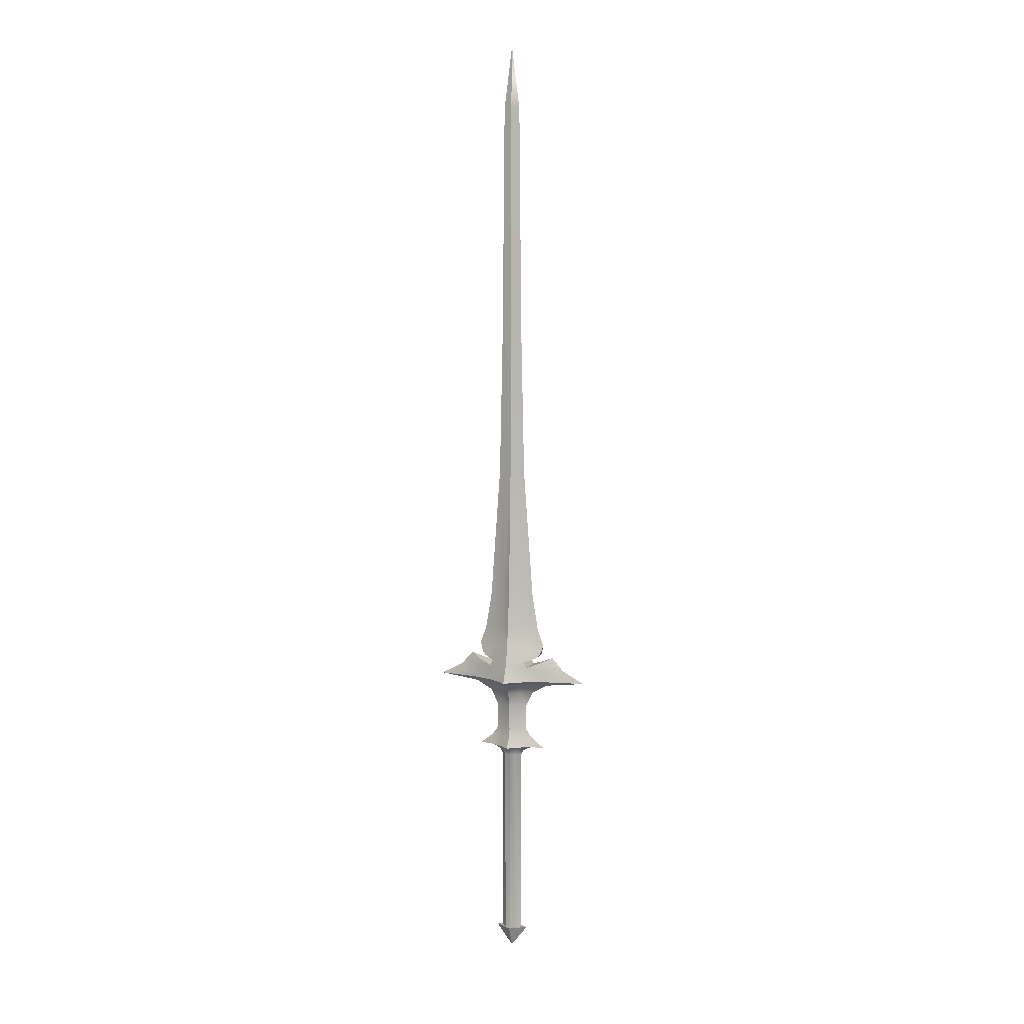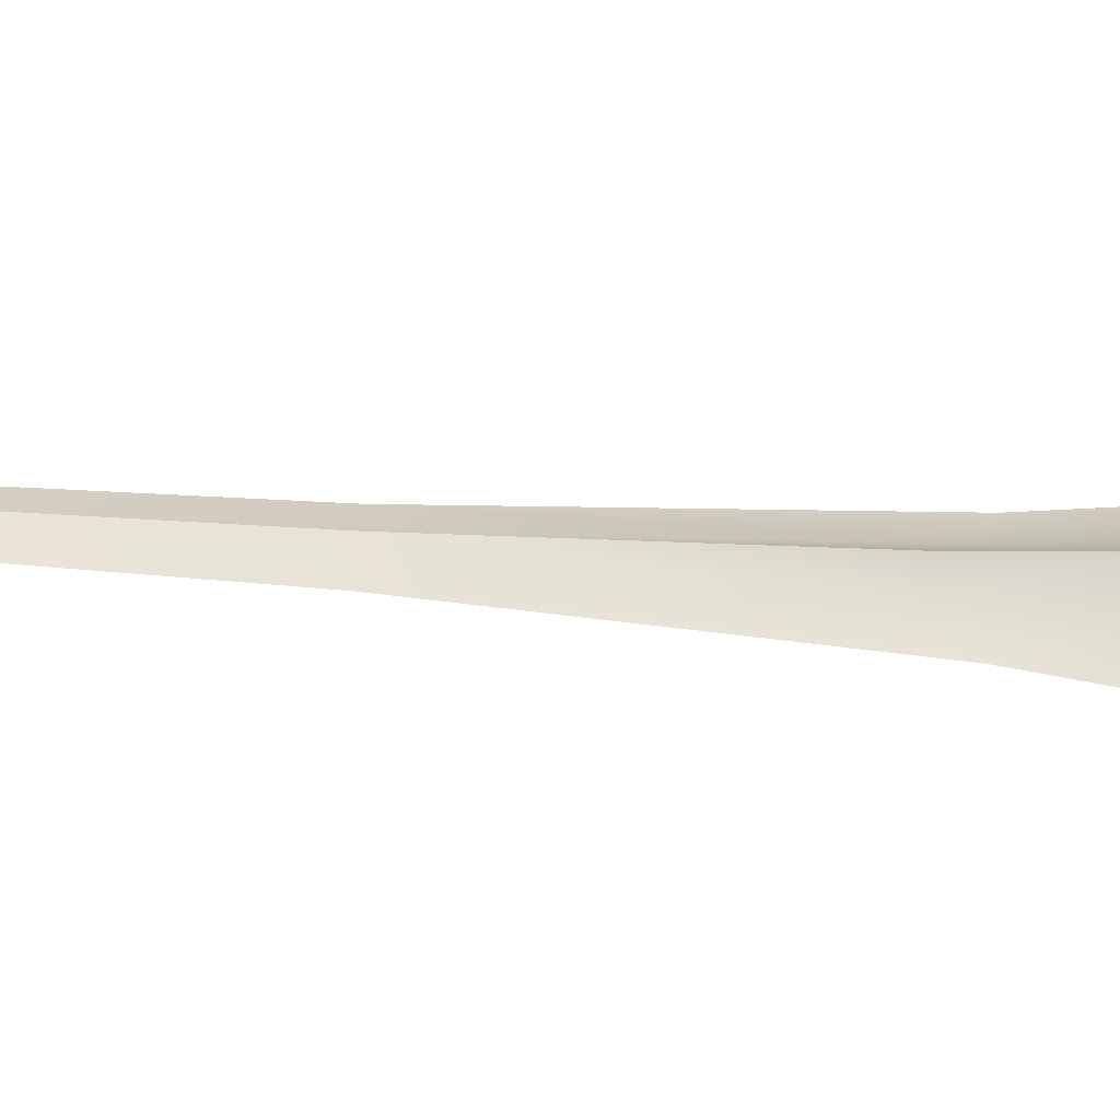
<metadata>
{"format":"obj","ext":"obj","renderer":"f3d","projection":"perspective","resolution":1024,"background":"white","views":[{"elev":8.3,"azim":-160.3,"up":"+Z"},{"elev":42.2,"azim":95.4,"up":"+Y"}]}
</metadata>
<code>
o blueblood_sword_blueblood2
v 0 0 -26.01
v 0 -0.6446 -24.55
v -1.123 0 -24.55
v -1.377 -0.7526 -4.944
v -2.243 0.4041 -4.635
v -2.243 -0.4041 -4.635
v -1.377 0.7526 -4.944
v -1.155 -0.8321 -4.549
v -1.155 0.8321 -4.549
v 1.377 0.7526 -4.944
v 1.155 -0.8321 -4.549
v 1.377 -0.7526 -4.944
v 1.155 0.8321 -4.549
v -1.913 -0.3331 -4.313
v -1.913 0.3331 -4.313
v -2.159 -0.2208 -4.075
v -2.159 0.2208 -4.075
v -2.377 0 -3.453
v 0 0.6446 -24.55
v 1.913 -0.3331 -4.313
v 1.913 0.3331 -4.313
v 2.159 0.2208 -4.075
v 2.159 -0.2208 -4.075
v 2.377 0 -3.453
v -0.6167 0.5903 -10.91
v -1.301 0.2173 -10.91
v -0.6835 0.2955 -10.19
v -1.44 0 -10.19
v -1.054 0 -9.605
v -2.368 0 -10.91
v -1.146 0.9854 -5.967
v 0 1.839 -5.967
v 0 1.146 -6.309
v -0.8447 0.5764 -6.309
v -2.671 0.3996 -5.967
v -2.654 0 -6.309
v -0.6168 0.315 -6.919
v -1.566 0 -6.919
v -1.054 0 -7.936
v 0 0.5573 -7.936
v 0 0.5328 -9.605
v 0 0.6664 -10.19
v 0 1.085 -10.91
v 0 0.8146 -6.919
v -5.352 0 -5.967
v 0.6168 0.315 -6.919
v 1.566 0 -6.919
v 1.054 0 -7.936
v 2.654 0 -6.309
v 0.8447 0.5764 -6.309
v 2.671 0.3996 -5.967
v 1.146 0.9854 -5.967
v 5.352 0 -5.967
v 0.6835 0.2955 -10.19
v 1.054 0 -9.605
v 1.301 0.2173 -10.91
v 0.6167 0.5903 -10.91
v 1.44 0 -10.19
v 2.368 0 -10.91
v 0 0.3025 8.936
v 0 0.6071 0.9582
v -0.5769 0.253 0.641
v 0 0.8501 -2.073
v -0.7706 0.3839 -2.151
v 0 1.045 -3.49
v -1.06 0.462 -3.528
v -3.432 0 -4.707
v -3.036 0 -4.256
v -2.46 0.4292 -5.167
v -3.829 0 -5.157
v 0 1.278 -4.737
v -1.959 0 -2.307
v -1.555 0 0.0899
v -0.9034 0 8.936
v -0.6864 0 18.92
v 0 0.1921 18.92
v -0.537 0 34.11
v 0 0.1367 34.11
v 0 0 38.21
v 0 -0.1367 34.11
v 0.537 0 34.11
v 0 -0.1921 18.92
v 0.6864 0 18.92
v 0 -0.3026 8.936
v 0.9034 0 8.936
v 0.5769 -0.253 0.641
v 1.555 0 0.0899
v 0.7706 -0.3839 -2.151
v 1.959 0 -2.307
v 0 -0.6071 0.9582
v 0 -0.8501 -2.073
v 0 -1.045 -3.49
v 1.06 -0.462 -3.528
v 0 -1.278 -4.737
v 1.146 -0.9854 -5.967
v 2.671 -0.3996 -5.967
v 2.46 -0.4292 -5.167
v 3.829 0 -5.157
v 3.432 0 -4.707
v 2.243 -0.4041 -4.635
v 3.036 0 -4.256
v 0 -1.839 -5.967
v 1.123 0 -24.55
v 0 -0.7776 -10.91
v 0.6536 -0.2683 -11.18
v 1.498 0 -10.91
v 0 -0.5334 -11.18
v 0.3885 -0.321 -11.55
v 0 -0.3668 -11.55
v 0.3885 -0.321 -24.55
v 0 -0.3668 -24.55
v 0.8815 0 -11.23
v 0.6536 0.2683 -11.18
v 0.7094 0 -11.55
v 0.3885 0.321 -11.55
v 0.7094 0 -24.55
v 0.3885 0.321 -24.55
v -1.301 -0.2173 -10.91
v -0.6167 -0.5903 -10.91
v 0 -1.085 -10.91
v 0.6167 -0.5903 -10.91
v 1.301 -0.2173 -10.91
v -0.6536 -0.2683 -11.18
v -1.498 0 -10.91
v -0.3885 -0.321 -11.55
v -0.3885 -0.321 -24.55
v -1.146 -0.9854 -5.967
v -2.671 -0.3996 -5.967
v -2.46 -0.4292 -5.167
v -0.5769 -0.253 0.641
v -0.7706 -0.3839 -2.151
v -1.06 -0.462 -3.528
v 0 0.7776 -10.91
v -0.6536 0.2683 -11.18
v 0 0.5334 -11.18
v -0.3885 0.321 -11.55
v 0 0.3668 -11.55
v -0.3885 0.321 -24.55
v 0 0.3668 -24.55
v -0.8815 0 -11.23
v -0.7094 0 -11.55
v -0.7094 0 -24.55
v 0.6835 -0.2955 -10.19
v 0 -0.6664 -10.19
v 0 -0.5328 -9.605
v 0 -0.5573 -7.936
v 0.6168 -0.315 -6.919
v 0.8447 -0.5764 -6.309
v 0 -0.8146 -6.919
v 0 -1.146 -6.309
v 1.06 0.462 -3.528
v 0.5769 0.253 0.641
v 0.7706 0.3839 -2.151
v 2.243 0.4041 -4.635
v 2.46 0.4292 -5.167
v -0.6168 -0.315 -6.919
v -0.8447 -0.5764 -6.309
v -0.6835 -0.2955 -10.19
v 0 0 -26.01
v 0 -0.6446 -24.55
v -1.123 0 -24.55
v -1.377 -0.7526 -4.944
v -2.243 0.4041 -4.635
v -2.243 -0.4041 -4.635
v -1.155 -0.8321 -4.549
v -1.155 0.8321 -4.549
v -1.377 0.7526 -4.944
v 1.377 0.7526 -4.944
v 1.155 -0.8321 -4.549
v 1.377 -0.7526 -4.944
v -1.913 -0.3331 -4.313
v -2.159 -0.2208 -4.075
v -1.913 0.3331 -4.313
v 1.913 0.3331 -4.313
v 1.913 -0.3331 -4.313
v 1.155 0.8321 -4.549
v 2.159 0.2208 -4.075
v 2.377 0 -3.453
v 2.159 -0.2208 -4.075
v -0.6167 0.5903 -10.91
v -1.301 0.2173 -10.91
v -0.6835 0.2955 -10.19
v -1.146 0.9854 -5.967
v 0 1.839 -5.967
v 0 1.146 -6.309
v -2.671 0.3996 -5.967
v -0.8447 0.5764 -6.309
v -2.654 0 -6.309
v -0.6168 0.315 -6.919
v -1.054 0 -7.936
v -1.566 0 -6.919
v -1.054 0 -9.605
v 0 0.5573 -7.936
v 0 0.5328 -9.605
v 0.6168 0.315 -6.919
v 1.566 0 -6.919
v 1.054 0 -7.936
v 2.654 0 -6.309
v 0.8447 0.5764 -6.309
v 2.671 0.3996 -5.967
v 0.6835 0.2955 -10.19
v 1.301 0.2173 -10.91
v 0.6167 0.5903 -10.91
v 0 0.3025 8.936
v 0 0.6071 0.9582
v -0.5769 0.253 0.641
v 0 1.045 -3.49
v -0.7706 0.3839 -2.151
v 0 0.8501 -2.073
v -3.829 0 -5.157
v -3.432 0 -4.707
v -2.46 0.4292 -5.167
v -2.377 0 -3.453
v -1.06 0.462 -3.528
v -2.159 0.2208 -4.075
v 0 0.1921 18.92
v -0.6864 0 18.92
v -0.537 0 34.11
v 0 -0.1367 34.11
v 0.537 0 34.11
v 0 0 38.21
v 0 -0.3026 8.936
v 0.6864 0 18.92
v 0 -0.1921 18.92
v 1.555 0 0.0899
v 0.9034 0 8.936
v 0.5769 -0.253 0.641
v 0 -1.045 -3.49
v 0.7706 -0.3839 -2.151
v 0 -0.8501 -2.073
v 3.829 0 -5.157
v 2.46 -0.4292 -5.167
v 2.671 -0.3996 -5.967
v 3.432 0 -4.707
v 3.036 0 -4.256
v 2.243 -0.4041 -4.635
v 0 -1.839 -5.967
v 1.146 -0.9854 -5.967
v 0 -1.278 -4.737
v 0 -0.7776 -10.91
v 0.6536 -0.2683 -11.18
v 1.498 0 -10.91
v 0 -0.5334 -11.18
v 0 -0.3668 -11.55
v 0.3885 -0.321 -11.55
v 0.7094 0 -11.55
v 0.6536 0.2683 -11.18
v 0.8815 0 -11.23
v 0.7094 0 -24.55
v 0.3885 0.321 -24.55
v 0.3885 0.321 -11.55
v 0 1.085 -10.91
v 0 -1.085 -10.91
v -0.6167 -0.5903 -10.91
v -0.7706 -0.3839 -2.151
v -1.959 0 -2.307
v -1.06 -0.462 -3.528
v -0.5769 -0.253 0.641
v -0.9034 0 8.936
v -1.555 0 0.0899
v 0 0.7776 -10.91
v -0.6536 0.2683 -11.18
v -1.498 0 -10.91
v 0 0.5334 -11.18
v 0 0.3668 -11.55
v -0.3885 0.321 -11.55
v -0.8815 0 -11.23
v -0.7094 0 -11.55
v -0.6536 -0.2683 -11.18
v 0.6167 -0.5903 -10.91
v 1.301 -0.2173 -10.91
v 0.6835 -0.2955 -10.19
v 1.054 0 -9.605
v 0 -0.5573 -7.936
v 0 -0.5328 -9.605
v 0.6168 -0.315 -6.919
v 0.8447 -0.5764 -6.309
v 0 -0.8146 -6.919
v 0.7706 0.3839 -2.151
v 1.959 0 -2.307
v 1.06 0.462 -3.528
v 0 -1.146 -6.309
v -1.146 -0.9854 -5.967
v -0.8447 -0.5764 -6.309
v -1.301 -0.2173 -10.91
v -0.6835 -0.2955 -10.19
v -1.44 0 -10.19
f 1 2 3
f 4 5 6
f 4 7 5
f 8 7 4
f 8 9 7
f 10 11 12
f 10 13 11
f 14 15 9
f 14 16 15
f 16 17 15
f 16 18 17
f 8 14 9
f 3 19 1
f 13 20 11
f 21 20 13
f 21 22 20
f 22 23 20
f 22 24 23
f 25 26 27
f 28 27 26
f 28 29 27
f 28 26 30
f 31 32 33
f 31 33 34
f 35 31 34
f 35 34 36
f 37 36 34
f 36 37 38
f 37 39 38
f 37 40 39
f 29 39 40
f 29 40 41
f 27 29 41
f 27 41 42
f 25 27 42
f 43 25 42
f 40 37 44
f 37 34 44
f 44 34 33
f 35 36 45
f 46 47 48
f 46 49 47
f 49 46 50
f 49 50 51
f 51 50 52
f 53 49 51
f 42 41 54
f 41 55 54
f 41 40 55
f 40 48 55
f 40 46 48
f 44 46 40
f 44 50 46
f 44 33 50
f 33 52 50
f 33 32 52
f 54 56 57
f 56 54 58
f 54 55 58
f 56 58 59
f 42 57 43
f 54 57 42
f 60 61 62
f 63 62 61
f 63 64 62
f 65 64 63
f 65 66 64
f 67 68 5
f 67 5 69
f 70 67 69
f 70 69 35
f 7 35 69
f 31 35 7
f 31 7 71
f 71 7 9
f 65 71 9
f 65 9 66
f 66 9 15
f 66 15 17
f 18 66 17
f 66 18 72
f 66 72 64
f 72 73 64
f 73 62 64
f 73 74 62
f 69 5 7
f 45 70 35
f 32 31 71
f 60 62 74
f 60 74 75
f 60 75 76
f 76 75 77
f 76 77 78
f 78 77 79
f 80 81 79
f 82 81 80
f 82 83 81
f 84 83 82
f 84 85 83
f 84 86 85
f 87 85 86
f 87 86 88
f 89 87 88
f 84 90 86
f 91 86 90
f 91 88 86
f 92 88 91
f 92 93 88
f 92 11 93
f 93 11 20
f 93 20 23
f 24 93 23
f 93 24 89
f 93 89 88
f 92 94 11
f 94 12 11
f 95 12 94
f 95 96 12
f 12 96 97
f 98 97 96
f 98 99 97
f 99 100 97
f 99 101 100
f 97 100 12
f 53 98 96
f 102 95 94
f 1 19 103
f 104 105 106
f 104 107 105
f 107 108 105
f 107 109 108
f 109 110 108
f 109 111 110
f 106 112 113
f 114 113 112
f 114 115 113
f 116 115 114
f 116 117 115
f 26 118 30
f 26 25 118
f 25 119 118
f 25 43 119
f 43 120 119
f 43 57 120
f 57 121 120
f 57 56 121
f 56 122 121
f 56 59 122
f 123 104 124
f 123 107 104
f 125 107 123
f 125 109 107
f 126 109 125
f 126 111 109
f 68 6 5
f 8 94 92
f 8 4 94
f 4 127 94
f 4 128 127
f 129 128 4
f 129 70 128
f 129 67 70
f 6 67 129
f 6 68 67
f 4 6 129
f 94 127 102
f 128 70 45
f 130 91 90
f 130 131 91
f 91 131 92
f 131 132 92
f 8 92 132
f 14 8 132
f 14 132 16
f 18 16 132
f 18 132 72
f 131 72 132
f 131 73 72
f 131 130 73
f 130 74 73
f 130 84 74
f 75 74 84
f 75 84 82
f 77 75 82
f 77 82 80
f 79 77 80
f 84 130 90
f 133 134 124
f 133 135 134
f 135 136 134
f 135 137 136
f 137 138 136
f 137 139 138
f 140 123 124
f 140 141 123
f 123 141 125
f 141 126 125
f 141 142 126
f 19 2 103
f 19 3 2
f 121 122 143
f 58 143 122
f 58 55 143
f 58 122 59
f 120 121 144
f 121 143 144
f 143 145 144
f 143 55 145
f 55 146 145
f 55 48 146
f 48 147 146
f 47 147 48
f 47 148 147
f 47 49 148
f 96 148 49
f 96 49 53
f 96 95 148
f 147 149 146
f 147 148 149
f 149 148 150
f 95 150 148
f 95 102 150
f 24 151 89
f 24 22 151
f 21 151 22
f 21 13 151
f 79 81 78
f 81 76 78
f 81 83 76
f 83 60 76
f 83 85 60
f 152 60 85
f 152 85 87
f 153 152 87
f 153 87 89
f 153 89 151
f 153 151 65
f 13 65 151
f 13 71 65
f 13 10 71
f 10 52 71
f 10 51 52
f 71 52 32
f 63 153 65
f 152 153 63
f 152 63 61
f 60 152 61
f 154 101 99
f 154 99 155
f 10 154 155
f 155 51 10
f 155 98 51
f 51 98 53
f 155 99 98
f 101 154 100
f 154 12 100
f 154 10 12
f 113 133 106
f 113 135 133
f 115 135 113
f 115 137 135
f 117 137 115
f 117 139 137
f 103 2 1
f 149 156 146
f 149 157 156
f 149 150 157
f 150 127 157
f 150 102 127
f 128 157 127
f 144 119 120
f 158 119 144
f 144 145 158
f 158 145 29
f 146 29 145
f 146 39 29
f 156 39 146
f 156 38 39
f 38 156 157
f 38 157 36
f 36 157 128
f 36 128 45
f 158 118 119
f 118 158 28
f 158 29 28
f 118 28 30
f 124 134 140
f 134 141 140
f 134 136 141
f 136 142 141
f 136 138 142
f 106 105 112
f 105 114 112
f 105 108 114
f 108 116 114
f 108 110 116
f 159 160 161
f 162 163 164
f 162 7 163
f 8 7 162
f 165 166 167
f 168 169 170
f 168 13 169
f 14 15 166
f 171 172 173
f 172 17 173
f 172 18 17
f 165 171 166
f 161 19 159
f 13 20 169
f 174 175 176
f 174 22 175
f 22 23 175
f 177 178 179
f 180 181 182
f 28 182 181
f 28 29 182
f 28 181 30
f 183 184 185
f 183 185 34
f 35 183 34
f 186 187 188
f 37 188 187
f 188 37 38
f 189 190 191
f 189 40 190
f 29 190 40
f 192 193 194
f 182 192 194
f 182 194 42
f 180 182 42
f 43 180 42
f 193 189 44
f 189 187 44
f 44 187 185
f 186 188 45
f 195 196 197
f 195 49 196
f 49 195 50
f 198 199 200
f 200 199 52
f 53 198 200
f 42 194 54
f 194 55 54
f 194 193 55
f 193 197 55
f 193 195 197
f 44 195 193
f 44 199 195
f 44 185 199
f 185 52 199
f 185 184 52
f 201 202 203
f 202 201 58
f 201 55 58
f 202 58 59
f 42 203 43
f 201 203 42
f 204 205 206
f 63 206 205
f 63 64 206
f 207 208 209
f 207 66 208
f 67 68 163
f 67 163 69
f 210 211 212
f 210 212 186
f 167 186 212
f 183 186 167
f 183 167 71
f 71 167 166
f 207 71 166
f 207 166 66
f 66 166 173
f 66 173 17
f 213 214 215
f 214 213 72
f 214 72 208
f 72 73 208
f 73 206 208
f 73 74 206
f 212 163 167
f 45 210 186
f 184 183 71
f 204 206 74
f 204 74 75
f 204 75 76
f 216 217 218
f 216 218 78
f 78 218 79
f 219 220 221
f 82 220 219
f 82 83 220
f 222 223 224
f 222 85 223
f 222 86 85
f 225 226 227
f 225 227 88
f 89 225 88
f 222 90 227
f 91 227 90
f 91 88 227
f 228 229 230
f 228 93 229
f 228 169 93
f 93 169 175
f 93 175 179
f 178 93 179
f 93 178 89
f 93 89 229
f 228 94 169
f 94 170 169
f 95 170 94
f 95 96 170
f 170 96 97
f 231 232 233
f 231 99 232
f 99 100 232
f 234 235 236
f 232 236 170
f 53 231 233
f 237 238 239
f 159 19 103
f 240 241 242
f 240 107 241
f 107 108 241
f 243 244 245
f 244 110 245
f 244 111 110
f 242 112 113
f 246 247 248
f 246 115 247
f 116 115 246
f 249 250 251
f 181 118 30
f 181 180 118
f 180 119 118
f 180 43 119
f 252 253 254
f 252 203 253
f 203 121 253
f 203 202 121
f 202 122 121
f 202 59 122
f 123 240 124
f 123 243 240
f 125 243 123
f 125 244 243
f 126 244 125
f 126 111 244
f 68 164 163
f 165 239 228
f 165 162 239
f 162 127 239
f 162 128 127
f 129 128 162
f 129 210 128
f 129 211 210
f 164 211 129
f 164 68 211
f 162 164 129
f 239 127 237
f 128 210 45
f 130 230 90
f 130 131 230
f 230 131 228
f 131 132 228
f 165 228 132
f 171 165 132
f 171 132 172
f 213 172 132
f 213 132 72
f 255 256 257
f 255 73 256
f 255 130 73
f 258 259 260
f 258 222 259
f 217 259 222
f 217 222 224
f 218 217 224
f 218 224 219
f 221 218 219
f 222 258 90
f 261 262 263
f 261 135 262
f 135 136 262
f 264 265 266
f 265 138 266
f 265 139 138
f 140 123 263
f 267 268 269
f 269 268 125
f 268 126 125
f 268 142 126
f 19 160 103
f 19 161 160
f 270 271 272
f 58 272 271
f 58 55 272
f 58 271 59
f 253 270 144
f 270 272 144
f 272 145 144
f 272 55 145
f 273 274 275
f 273 197 274
f 197 147 274
f 196 147 197
f 196 148 147
f 196 198 148
f 233 148 198
f 233 198 53
f 233 238 148
f 147 149 274
f 276 277 278
f 278 277 150
f 238 150 277
f 238 237 150
f 178 151 89
f 178 177 151
f 174 151 177
f 174 176 151
f 221 220 78
f 220 216 78
f 220 223 216
f 223 204 216
f 223 226 204
f 152 204 226
f 152 226 225
f 153 152 225
f 153 225 89
f 279 280 281
f 279 281 207
f 176 207 281
f 176 71 207
f 176 168 71
f 168 52 71
f 168 200 52
f 71 52 184
f 209 279 207
f 152 279 209
f 152 209 205
f 204 152 205
f 154 235 234
f 154 234 155
f 168 154 155
f 155 200 168
f 155 231 200
f 200 231 53
f 155 234 231
f 235 154 236
f 154 170 236
f 154 168 170
f 247 261 242
f 247 264 261
f 251 264 247
f 251 265 264
f 250 265 251
f 250 139 265
f 103 160 159
f 278 156 274
f 278 157 156
f 278 150 157
f 282 283 284
f 282 237 283
f 128 284 283
f 144 254 253
f 158 254 144
f 144 275 158
f 158 275 192
f 274 192 275
f 274 190 192
f 156 190 274
f 156 191 190
f 191 156 284
f 191 284 188
f 188 284 128
f 188 128 45
f 158 118 254
f 285 286 287
f 286 192 287
f 285 287 30
f 263 262 267
f 262 268 267
f 262 266 268
f 266 142 268
f 266 138 142
f 242 241 248
f 241 246 248
f 241 245 246
f 245 249 246
f 245 110 249

</code>
